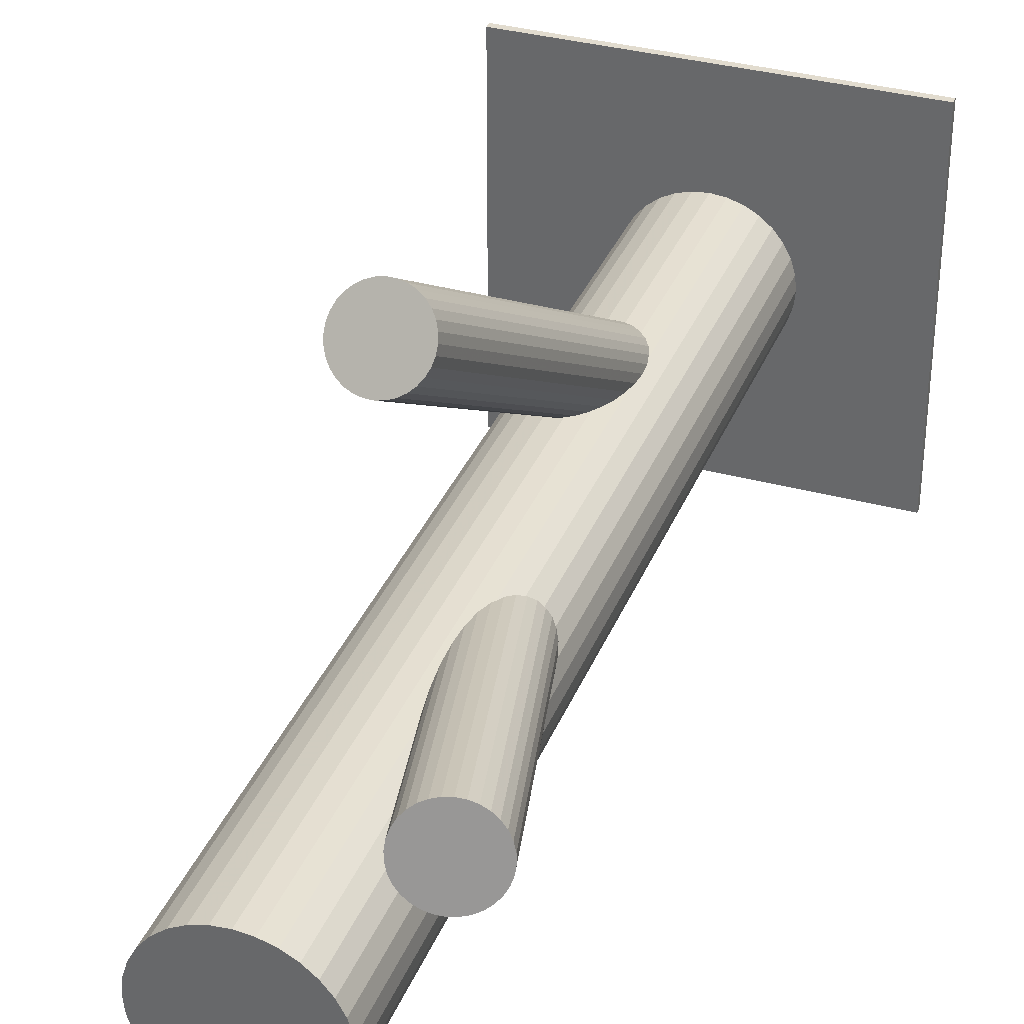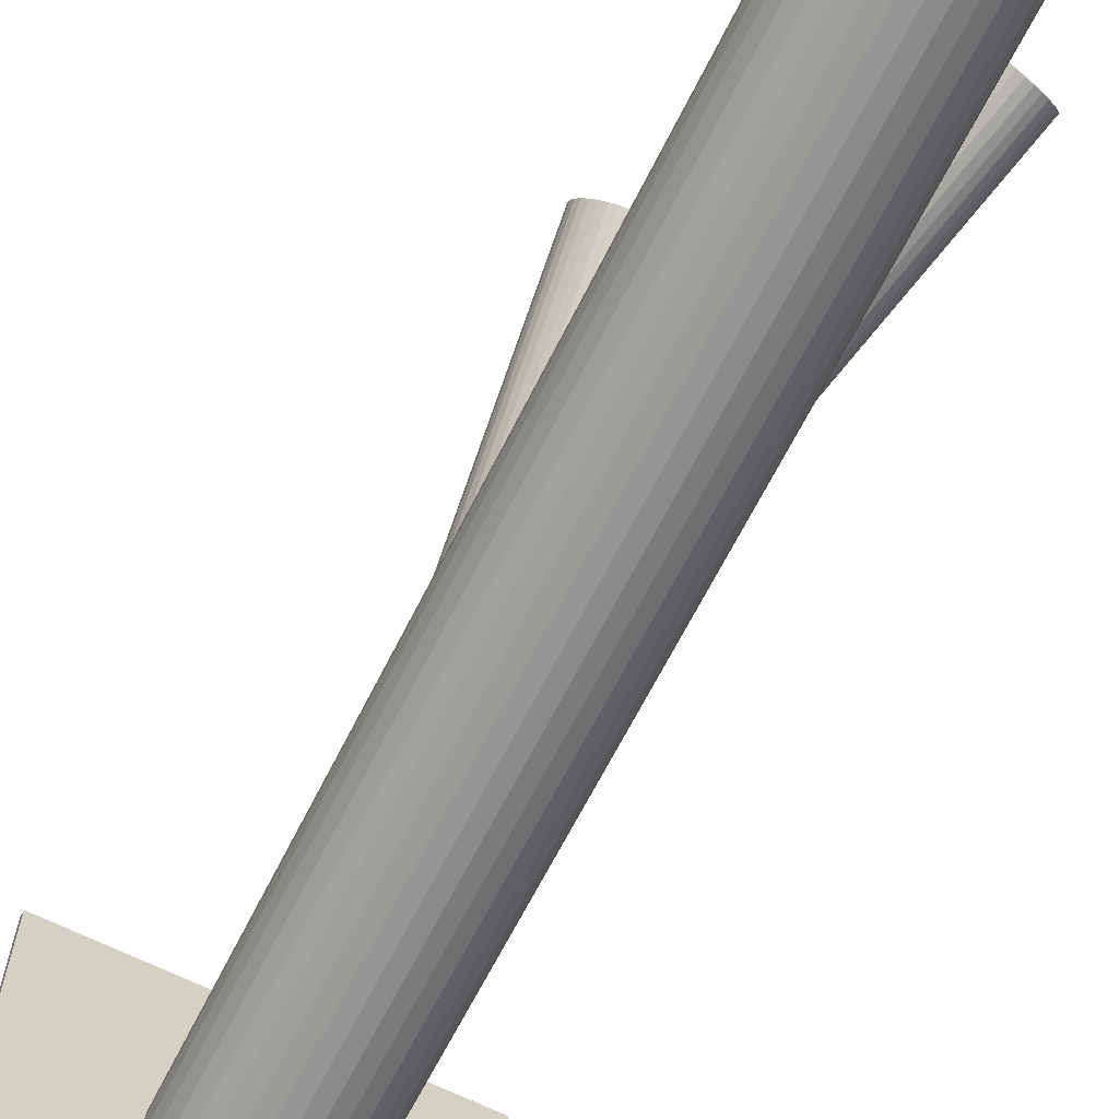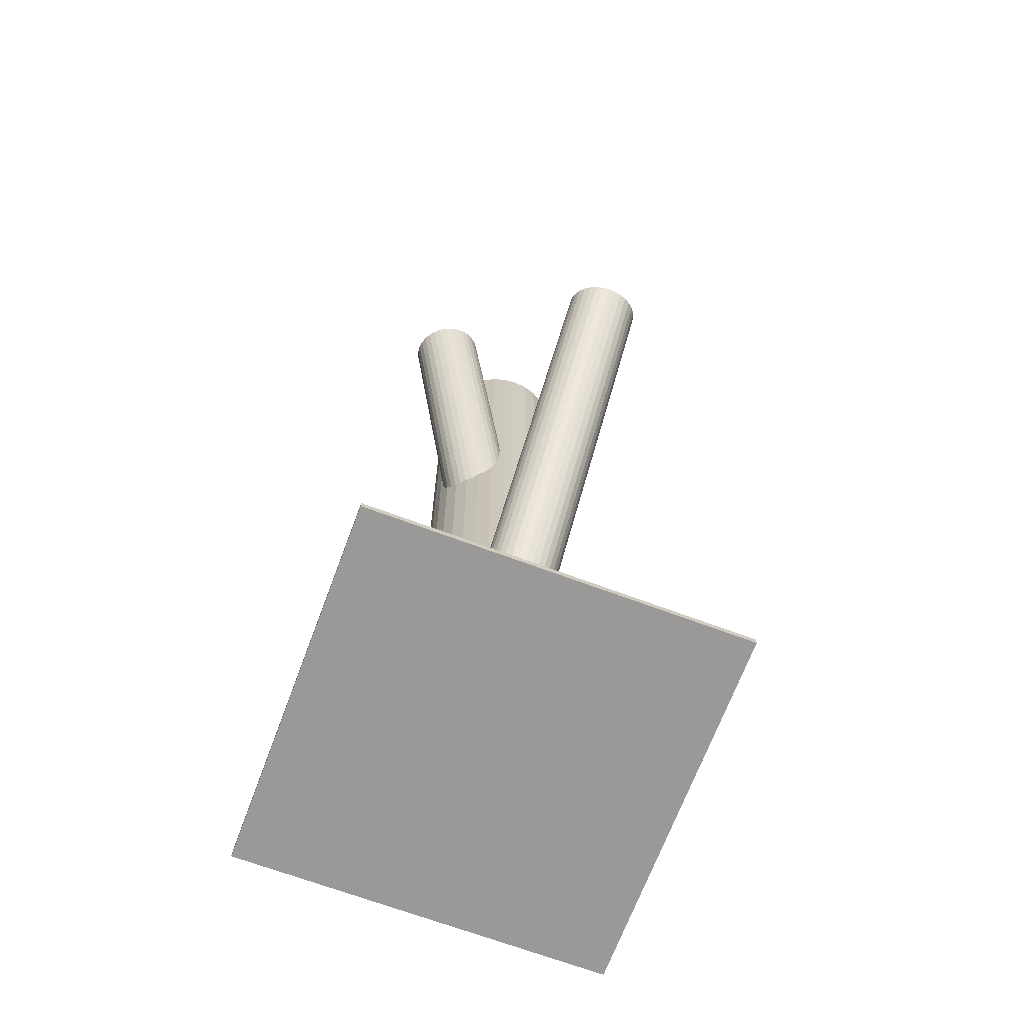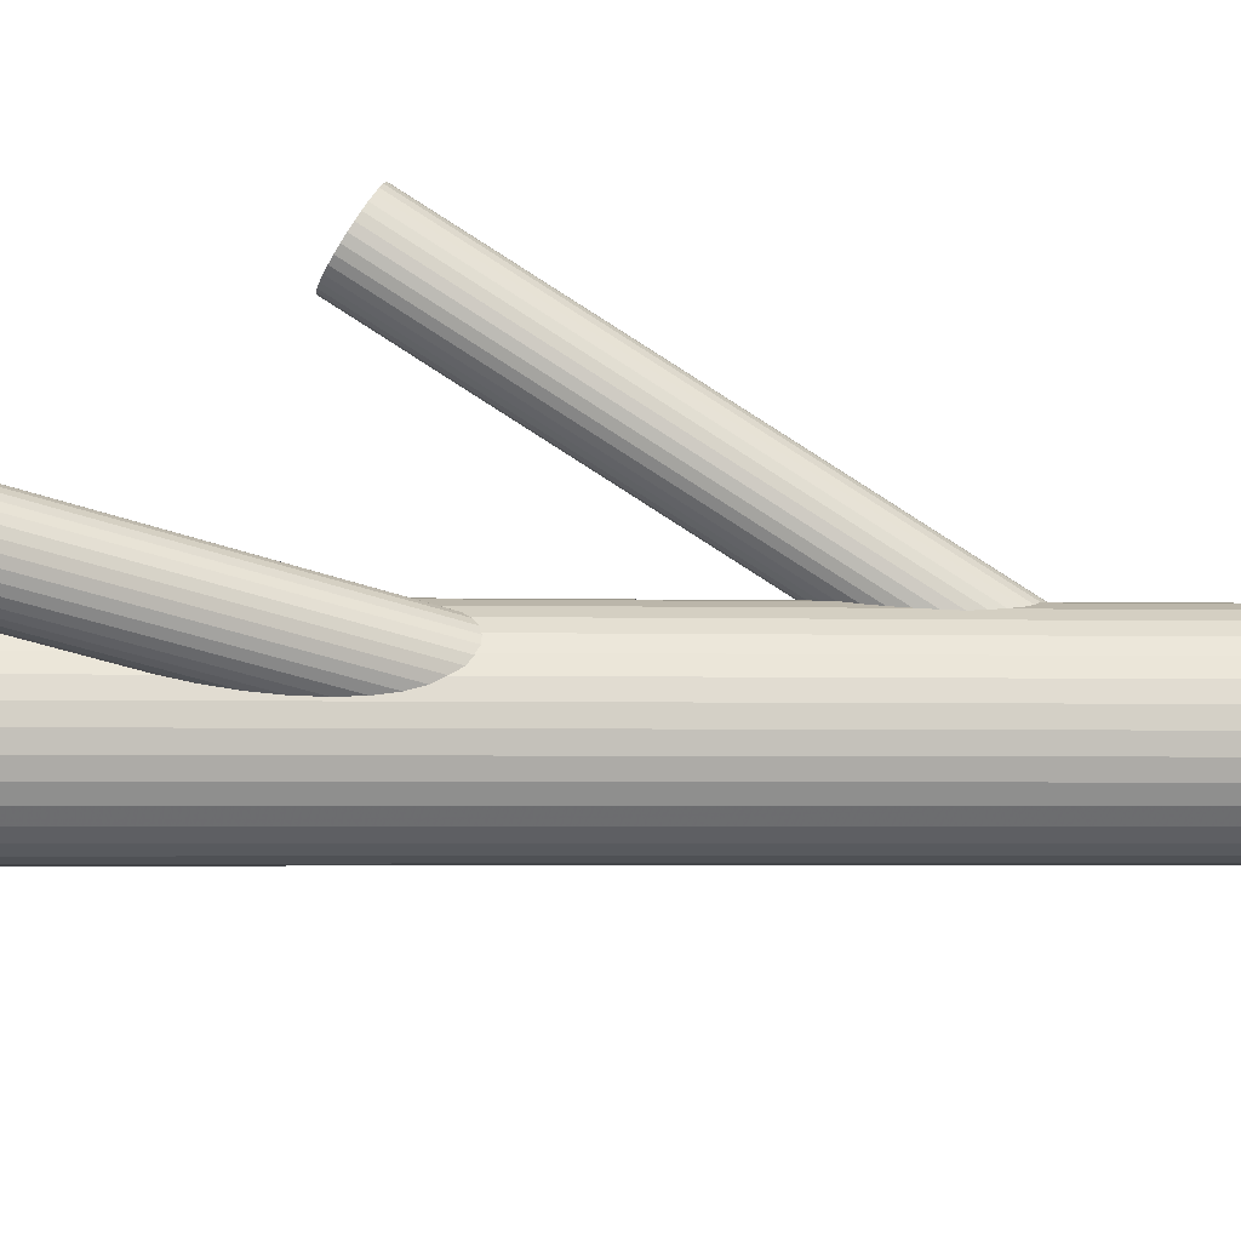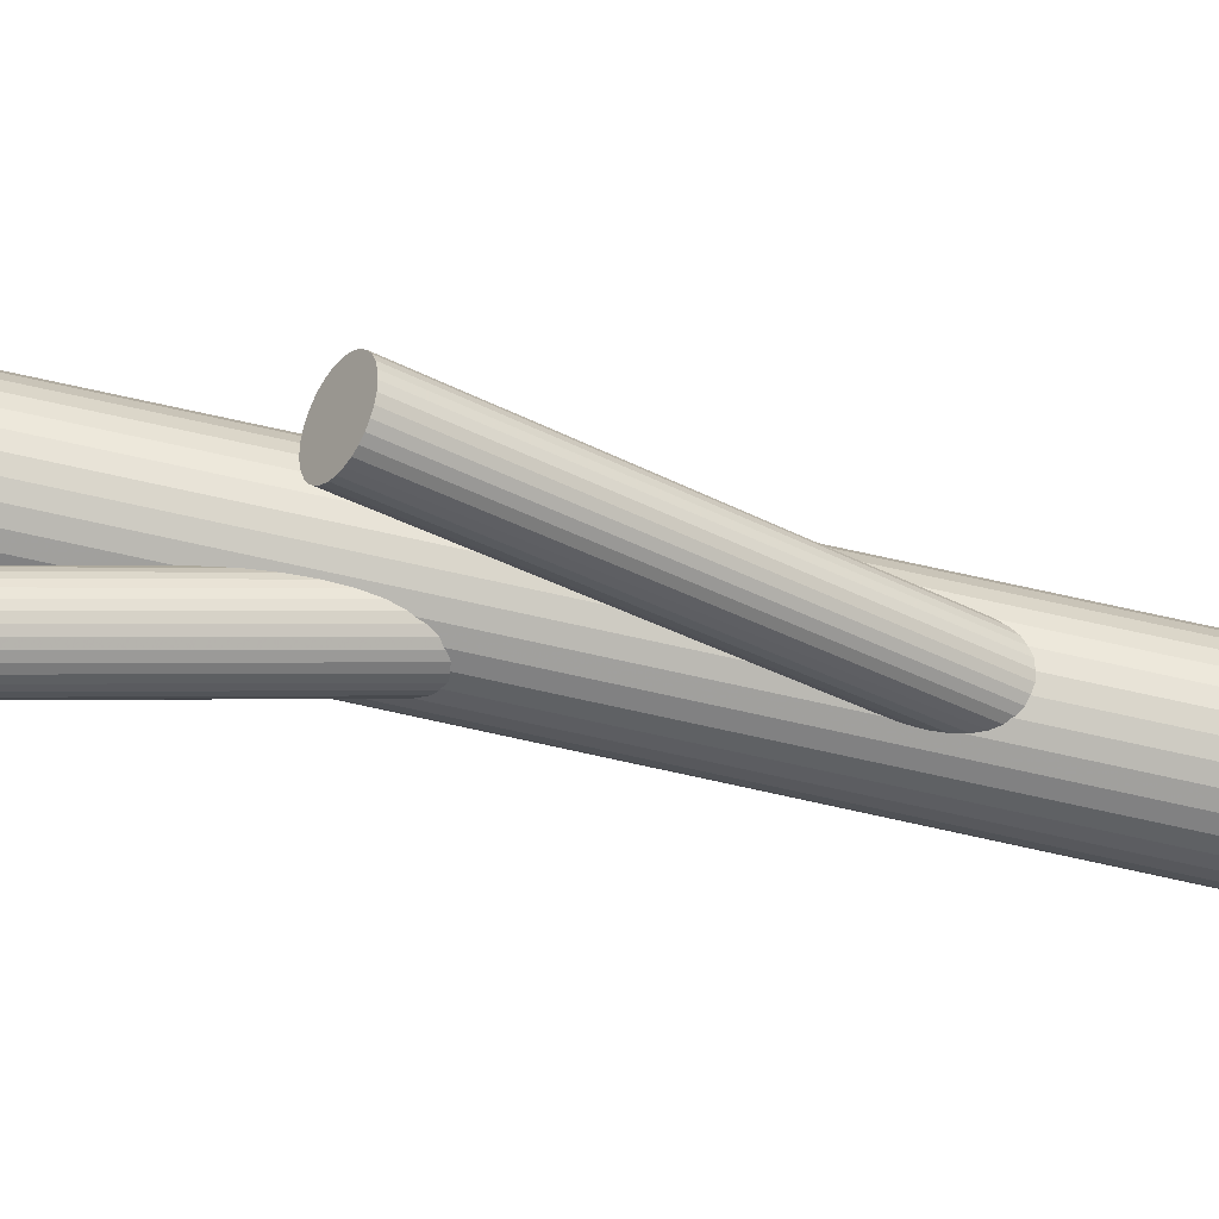
<metadata>
{"format":"obj","ext":"obj","renderer":"f3d","projection":"perspective","resolution":1024,"background":"white","views":[{"elev":34.6,"azim":20.1,"up":"+Y"},{"elev":-66.1,"azim":-26.7,"up":"+Y"},{"elev":-69.0,"azim":159.5,"up":"+Z"},{"elev":-3.0,"azim":84.0,"up":"+Y"},{"elev":79.6,"azim":102.2,"up":"+Y"}]}
</metadata>
<code>
v 0 -0.01601 -0.1178
v 0 -0.01601 0.1178
v -0 -0.03508 -0.1178
v -0 -0.03508 0.1178
v 0 0.003061 -0.1178
v 0 0.003061 0.1178
v -0.0106 -0.0001531 -0.1178
v -0.0106 -0.0001531 0.1178
v -0.0106 -0.03187 -0.1178
v -0.0106 -0.03187 0.1178
v -0.007299 -0.03363 -0.1178
v -0.007299 -0.03363 0.1178
v -0.007299 0.001609 -0.1178
v -0.007299 0.001609 0.1178
v -0.01907 -0.01601 -0.1178
v -0.01907 -0.01601 0.1178
v -0.01349 -0.0295 -0.1178
v -0.01349 -0.0295 0.1178
v -0.01349 -0.002525 -0.1178
v -0.01349 -0.002525 0.1178
v -0.01762 -0.02331 -0.1178
v -0.01762 -0.02331 0.1178
v -0.01762 -0.008712 -0.1178
v -0.01762 -0.008712 0.1178
v -0.01871 -0.01229 -0.1178
v -0.01871 -0.01229 0.1178
v -0.01871 -0.01973 -0.1178
v -0.01871 -0.01973 0.1178
v 0.003721 -0.03472 -0.1178
v 0.003721 -0.03472 0.1178
v 0.003721 0.002695 -0.1178
v 0.003721 0.002695 0.1178
v 0.01586 -0.02661 -0.1178
v 0.01586 -0.02661 0.1178
v 0.01586 -0.005415 -0.1178
v 0.01586 -0.005415 0.1178
v -0.01586 -0.02661 -0.1178
v -0.01586 -0.02661 0.1178
v -0.01586 -0.005415 -0.1178
v -0.01586 -0.005415 0.1178
v -0.003721 -0.03472 -0.1178
v -0.003721 -0.03472 0.1178
v -0.003721 0.002695 -0.1178
v -0.003721 0.002695 0.1178
v 0.01871 -0.01229 -0.1178
v 0.01871 -0.01229 0.1178
v 0.01871 -0.01973 -0.1178
v 0.01871 -0.01973 0.1178
v 0.01762 -0.02331 -0.1178
v 0.01762 -0.02331 0.1178
v 0.01762 -0.008712 -0.1178
v 0.01762 -0.008712 0.1178
v 0.01349 -0.0295 -0.1178
v 0.01349 -0.0295 0.1178
v 0.01349 -0.002525 -0.1178
v 0.01349 -0.002525 0.1178
v 0.01907 -0.01601 -0.1178
v 0.01907 -0.01601 0.1178
v 0.007299 -0.03363 -0.1178
v 0.007299 -0.03363 0.1178
v 0.007299 0.001609 -0.1178
v 0.007299 0.001609 0.1178
v 0.0106 -0.0001531 -0.1178
v 0.0106 -0.0001531 0.1178
v 0.0106 -0.03187 -0.1178
v 0.0106 -0.03187 0.1178
v 0 -0.01601 -0.002823
v 0.02687 0.009927 0.09962
v -0.006609 -0.02239 0.000526
v 0.02026 0.003546 0.103
v 0.006609 -0.00963 -0.006171
v 0.03347 0.01631 0.09627
v 0.005371 -0.02415 -0.002169
v 0.03224 0.001783 0.1003
v 0.00795 -0.02166 -0.003476
v 0.03482 0.004273 0.09896
v 0.009268 -0.01461 -0.005607
v 0.03613 0.01132 0.09683
v -0.001722 -0.02522 -3.838e-05
v 0.02514 0.0007138 0.1024
v 0.005157 -0.008381 -0.006107
v 0.03202 0.01756 0.09633
v -0.007807 -0.0209 0.0004616
v 0.01906 0.005041 0.1029
v -0.006791 -0.008977 -0.002823
v 0.02007 0.01696 0.09962
v 0.009475 -0.01647 -0.005191
v 0.03634 0.009465 0.09725
v 0.0001291 -0.0255 -0.0004548
v 0.02699 0.0004414 0.102
v 0.009318 -0.01831 -0.004683
v 0.03618 0.007623 0.09776
v 0.001975 -0.0254 -0.0009623
v 0.02884 0.0005335 0.1015
v 0.008803 -0.02007 -0.004104
v 0.03567 0.00587 0.09834
v 0.003745 -0.02495 -0.001541
v 0.03061 0.0009866 0.1009
v 0.008704 -0.01281 -0.005916
v 0.03557 0.01313 0.09652
v -0.003507 -0.0246 0.0002711
v 0.02336 0.00134 0.1027
v 0.003507 -0.007424 -0.005916
v 0.03037 0.01851 0.09652
v -0.008704 -0.01921 0.0002711
v 0.01816 0.006724 0.1027
v -0.003745 -0.007071 -0.004104
v 0.02312 0.01887 0.09834
v -0.008803 -0.01195 -0.001541
v 0.01806 0.01398 0.1009
v -0.001975 -0.006617 -0.004683
v 0.02489 0.01932 0.09776
v -0.009318 -0.01371 -0.0009623
v 0.01755 0.01223 0.1015
v -0.0001291 -0.006525 -0.005191
v 0.02674 0.01941 0.09725
v -0.009475 -0.01555 -0.0004548
v 0.01739 0.01039 0.102
v 0.006791 -0.02304 -0.002823
v 0.03366 0.002893 0.09962
v 0.007807 -0.01113 -0.006107
v 0.03467 0.01481 0.09633
v -0.005157 -0.02364 0.0004616
v 0.02171 0.002297 0.1029
v 0.001722 -0.006798 -0.005607
v 0.02859 0.01914 0.09683
v -0.009268 -0.01741 -3.838e-05
v 0.0176 0.00853 0.1024
v -0.00795 -0.01036 -0.002169
v 0.01892 0.01558 0.1003
v -0.005371 -0.007867 -0.003476
v 0.02149 0.01807 0.09896
v 0 -0.01601 -0.07433
v -0.007697 0.05577 0.0384
v -0.0008688 -0.007909 -0.07955
v -0.008566 0.06387 0.03318
v 0.0008688 -0.02411 -0.06911
v -0.006828 0.04766 0.04361
v 0.009605 -0.01658 -0.07331
v 0.001908 0.0552 0.03941
v 0.009266 -0.01342 -0.07535
v 0.001569 0.05836 0.03738
v 0.009221 -0.01816 -0.07234
v 0.001523 0.05362 0.04039
v 0.008556 -0.01196 -0.07633
v 0.0008583 0.05982 0.0364
v 0.004622 -0.008701 -0.07867
v -0.003075 0.06307 0.03406
v 0.006067 -0.02217 -0.06999
v -0.00163 0.0496 0.04273
v -0.002729 -0.008266 -0.07945
v -0.01043 0.06351 0.03328
v -0.001025 -0.02416 -0.06921
v -0.008722 0.04762 0.04351
v -0.004484 -0.008921 -0.07915
v -0.01218 0.06286 0.03357
v -0.002879 -0.02389 -0.06951
v -0.01058 0.04789 0.04322
v 0.007516 -0.01065 -0.07723
v -0.0001809 0.06112 0.0355
v 0.008482 -0.01965 -0.07143
v 0.0007845 0.05212 0.04129
v 0.006188 -0.009553 -0.07802
v -0.001509 0.06222 0.03471
v 0.007417 -0.02101 -0.07064
v -0.0002803 0.05077 0.04208
v 0.00962 -0.01498 -0.07433
v 0.001923 0.0568 0.0384
v -0.00962 -0.01704 -0.07433
v -0.01732 0.05473 0.0384
v -0.007417 -0.01101 -0.07802
v -0.01511 0.06076 0.03471
v -0.006188 -0.02247 -0.07064
v -0.01389 0.04931 0.04208
v -0.008482 -0.01237 -0.07723
v -0.01618 0.05941 0.0355
v -0.007516 -0.02137 -0.07143
v -0.01521 0.05041 0.04129
v 0.002879 -0.008131 -0.07915
v -0.004818 0.06365 0.03357
v 0.004484 -0.0231 -0.06951
v -0.003213 0.04868 0.04322
v 0.001025 -0.007864 -0.07945
v -0.006673 0.06391 0.03328
v 0.002729 -0.02376 -0.06921
v -0.004968 0.04802 0.04351
v -0.006067 -0.009848 -0.07867
v -0.01376 0.06193 0.03406
v -0.004622 -0.02332 -0.06999
v -0.01232 0.04846 0.04273
v -0.008556 -0.02006 -0.07234
v -0.01625 0.05171 0.04039
v -0.009221 -0.01386 -0.07633
v -0.01692 0.05791 0.0364
v -0.009266 -0.0186 -0.07331
v -0.01696 0.05317 0.03941
v -0.009605 -0.01544 -0.07535
v -0.0173 0.05633 0.03738
v -0.0479 -0.06391 -0.1178
v -0.0479 -0.06391 -0.1159
v -0.0479 0.03189 -0.1178
v -0.0479 0.03189 -0.1159
v 0.0479 -0.06391 -0.1178
v 0.0479 -0.06391 -0.1159
v 0.0479 0.03189 -0.1178
v 0.0479 0.03189 -0.1159
f 57 1 45
f 57 45 58
f 58 45 46
f 58 46 2
f 45 1 51
f 45 51 46
f 46 51 52
f 46 52 2
f 51 1 35
f 51 35 52
f 52 35 36
f 52 36 2
f 35 1 55
f 35 55 36
f 36 55 56
f 36 56 2
f 55 1 63
f 55 63 56
f 56 63 64
f 56 64 2
f 63 1 61
f 63 61 64
f 64 61 62
f 64 62 2
f 61 1 31
f 61 31 62
f 62 31 32
f 62 32 2
f 31 1 5
f 31 5 32
f 32 5 6
f 32 6 2
f 5 1 43
f 5 43 6
f 6 43 44
f 6 44 2
f 43 1 13
f 43 13 44
f 44 13 14
f 44 14 2
f 13 1 7
f 13 7 14
f 14 7 8
f 14 8 2
f 7 1 19
f 7 19 8
f 8 19 20
f 8 20 2
f 19 1 39
f 19 39 20
f 20 39 40
f 20 40 2
f 39 1 23
f 39 23 40
f 40 23 24
f 40 24 2
f 23 1 25
f 23 25 24
f 24 25 26
f 24 26 2
f 25 1 15
f 25 15 26
f 26 15 16
f 26 16 2
f 15 1 27
f 15 27 16
f 16 27 28
f 16 28 2
f 27 1 21
f 27 21 28
f 28 21 22
f 28 22 2
f 21 1 37
f 21 37 22
f 22 37 38
f 22 38 2
f 37 1 17
f 37 17 38
f 38 17 18
f 38 18 2
f 17 1 9
f 17 9 18
f 18 9 10
f 18 10 2
f 9 1 11
f 9 11 10
f 10 11 12
f 10 12 2
f 11 1 41
f 11 41 12
f 12 41 42
f 12 42 2
f 41 1 3
f 41 3 42
f 42 3 4
f 42 4 2
f 3 1 29
f 3 29 4
f 4 29 30
f 4 30 2
f 29 1 59
f 29 59 30
f 30 59 60
f 30 60 2
f 59 1 65
f 59 65 60
f 60 65 66
f 60 66 2
f 65 1 53
f 65 53 66
f 66 53 54
f 66 54 2
f 53 1 33
f 53 33 54
f 54 33 34
f 54 34 2
f 33 1 49
f 33 49 34
f 34 49 50
f 34 50 2
f 49 1 47
f 49 47 50
f 50 47 48
f 50 48 2
f 47 1 57
f 47 57 48
f 48 57 58
f 48 58 2
f 85 67 129
f 85 129 86
f 86 129 130
f 86 130 68
f 129 67 109
f 129 109 130
f 130 109 110
f 130 110 68
f 109 67 113
f 109 113 110
f 110 113 114
f 110 114 68
f 113 67 117
f 113 117 114
f 114 117 118
f 114 118 68
f 117 67 127
f 117 127 118
f 118 127 128
f 118 128 68
f 127 67 105
f 127 105 128
f 128 105 106
f 128 106 68
f 105 67 83
f 105 83 106
f 106 83 84
f 106 84 68
f 83 67 69
f 83 69 84
f 84 69 70
f 84 70 68
f 69 67 123
f 69 123 70
f 70 123 124
f 70 124 68
f 123 67 101
f 123 101 124
f 124 101 102
f 124 102 68
f 101 67 79
f 101 79 102
f 102 79 80
f 102 80 68
f 79 67 89
f 79 89 80
f 80 89 90
f 80 90 68
f 89 67 93
f 89 93 90
f 90 93 94
f 90 94 68
f 93 67 97
f 93 97 94
f 94 97 98
f 94 98 68
f 97 67 73
f 97 73 98
f 98 73 74
f 98 74 68
f 73 67 119
f 73 119 74
f 74 119 120
f 74 120 68
f 119 67 75
f 119 75 120
f 120 75 76
f 120 76 68
f 75 67 95
f 75 95 76
f 76 95 96
f 76 96 68
f 95 67 91
f 95 91 96
f 96 91 92
f 96 92 68
f 91 67 87
f 91 87 92
f 92 87 88
f 92 88 68
f 87 67 77
f 87 77 88
f 88 77 78
f 88 78 68
f 77 67 99
f 77 99 78
f 78 99 100
f 78 100 68
f 99 67 121
f 99 121 100
f 100 121 122
f 100 122 68
f 121 67 71
f 121 71 122
f 122 71 72
f 122 72 68
f 71 67 81
f 71 81 72
f 72 81 82
f 72 82 68
f 81 67 103
f 81 103 82
f 82 103 104
f 82 104 68
f 103 67 125
f 103 125 104
f 104 125 126
f 104 126 68
f 125 67 115
f 125 115 126
f 126 115 116
f 126 116 68
f 115 67 111
f 115 111 116
f 116 111 112
f 116 112 68
f 111 67 107
f 111 107 112
f 112 107 108
f 112 108 68
f 107 67 131
f 107 131 108
f 108 131 132
f 108 132 68
f 131 67 85
f 131 85 132
f 132 85 86
f 132 86 68
f 169 133 195
f 169 195 170
f 170 195 196
f 170 196 134
f 195 133 191
f 195 191 196
f 196 191 192
f 196 192 134
f 191 133 177
f 191 177 192
f 192 177 178
f 192 178 134
f 177 133 173
f 177 173 178
f 178 173 174
f 178 174 134
f 173 133 189
f 173 189 174
f 174 189 190
f 174 190 134
f 189 133 157
f 189 157 190
f 190 157 158
f 190 158 134
f 157 133 153
f 157 153 158
f 158 153 154
f 158 154 134
f 153 133 137
f 153 137 154
f 154 137 138
f 154 138 134
f 137 133 185
f 137 185 138
f 138 185 186
f 138 186 134
f 185 133 181
f 185 181 186
f 186 181 182
f 186 182 134
f 181 133 149
f 181 149 182
f 182 149 150
f 182 150 134
f 149 133 165
f 149 165 150
f 150 165 166
f 150 166 134
f 165 133 161
f 165 161 166
f 166 161 162
f 166 162 134
f 161 133 143
f 161 143 162
f 162 143 144
f 162 144 134
f 143 133 139
f 143 139 144
f 144 139 140
f 144 140 134
f 139 133 167
f 139 167 140
f 140 167 168
f 140 168 134
f 167 133 141
f 167 141 168
f 168 141 142
f 168 142 134
f 141 133 145
f 141 145 142
f 142 145 146
f 142 146 134
f 145 133 159
f 145 159 146
f 146 159 160
f 146 160 134
f 159 133 163
f 159 163 160
f 160 163 164
f 160 164 134
f 163 133 147
f 163 147 164
f 164 147 148
f 164 148 134
f 147 133 179
f 147 179 148
f 148 179 180
f 148 180 134
f 179 133 183
f 179 183 180
f 180 183 184
f 180 184 134
f 183 133 135
f 183 135 184
f 184 135 136
f 184 136 134
f 135 133 151
f 135 151 136
f 136 151 152
f 136 152 134
f 151 133 155
f 151 155 152
f 152 155 156
f 152 156 134
f 155 133 187
f 155 187 156
f 156 187 188
f 156 188 134
f 187 133 171
f 187 171 188
f 188 171 172
f 188 172 134
f 171 133 175
f 171 175 172
f 172 175 176
f 172 176 134
f 175 133 193
f 175 193 176
f 176 193 194
f 176 194 134
f 193 133 197
f 193 197 194
f 194 197 198
f 194 198 134
f 197 133 169
f 197 169 198
f 198 169 170
f 198 170 134
f 200 202 199
f 203 200 199
f 199 202 201
f 201 203 199
f 200 206 202
f 204 200 203
f 204 206 200
f 202 206 201
f 205 203 201
f 201 206 205
f 205 204 203
f 206 204 205

</code>
